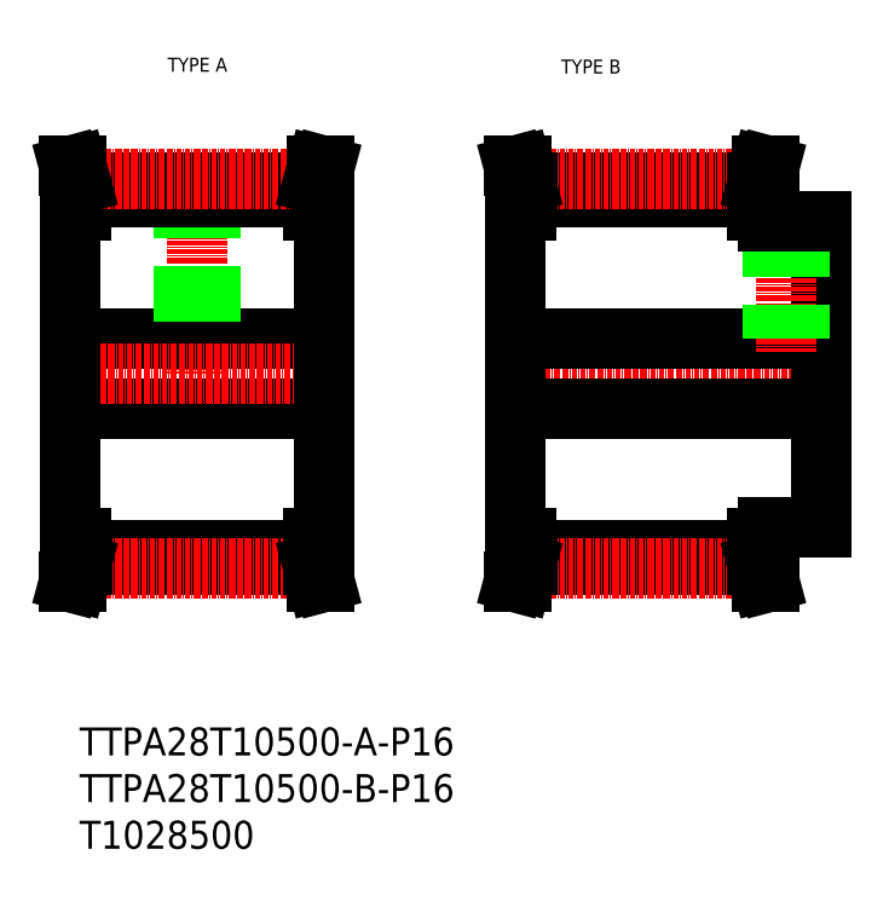
<metadata>
{"format":"dxf","ext":"dxf","renderer":"ezdxf+matplotlib","layout":"modelspace","background":"white","min_lineweight":24,"dpi":150}
</metadata>
<code>
0
SECTION
2
ENTITIES
0
TEXT
8
0
10
-265.2
20
116.9
30
0
40
3.2
1
TYPE A
0
TEXT
8
0
10
-175.3
20
116.5
30
0
40
3.2
1
TYPE B
0
LINE
8
0
10
-183.4
20
91.42
30
0
11
-130.4
21
91.42
31
0
0
LINE
8
0
10
-183.4
20
88.22
30
0
11
-130.4
21
88.22
31
0
0
LINE
8
CENTER
10
-183.6
20
92.36
30
0
11
-130.1
21
92.36
31
0
0
LINE
8
0
10
-183.4
20
7.367
30
0
11
-130.4
21
7.367
31
0
0
LINE
8
0
10
-183.4
20
4.167
30
0
11
-130.4
21
4.167
31
0
0
LINE
8
CENTER
10
-183.6
20
3.227
30
0
11
-130.1
21
3.227
31
0
0
LINE
8
CENTER
10
-188.9
20
47.79
30
0
11
-112.9
21
47.79
31
0
0
LINE
8
0
10
-185.9
20
55.79
30
0
11
-115.9
21
55.79
31
0
0
LINE
8
0
10
-185.9
20
39.79
30
0
11
-115.9
21
39.79
31
0
0
LINE
8
0
10
-287.6
20
47.79
30
0
11
-287.6
21
10.29
31
0
0
LINE
8
0
10
-229.6
20
47.79
30
0
11
-229.6
21
10.29
31
0
0
LINE
8
0
10
-185.9
20
47.79
30
0
11
-185.9
21
10.29
31
0
0
LINE
8
0
10
-285.1
20
7.367
30
0
11
-232.1
21
7.367
31
0
0
LINE
8
0
10
-287.6
20
39.79
30
0
11
-229.6
21
39.79
31
0
0
LINE
8
0
10
-285.1
20
4.167
30
0
11
-232.1
21
4.167
31
0
0
LINE
8
CENTER
10
-285.3
20
3.227
30
0
11
-231.8
21
3.227
31
0
0
LINE
8
0
10
-285.1
20
10.29
30
0
11
-285.1
21
4.167
31
0
0
LINE
8
0
10
-286.7
20
10.29
30
0
11
-286.7
21
4.378
31
0
0
LINE
8
0
10
-286.1
20
0.292
30
0
11
-287.7
21
0.292
31
0
0
LINE
8
0
10
-286.7
20
4.378
30
0
11
-287.7
21
0.292
31
0
0
LINE
8
0
10
-285.1
20
4.167
30
0
11
-286.1
21
0.292
31
0
0
LINE
8
0
10
-287.6
20
10.29
30
0
11
-285.1
21
10.29
31
0
0
LINE
8
0
10
-230.5
20
10.29
30
0
11
-230.5
21
4.378
31
0
0
LINE
8
0
10
-232.1
20
10.29
30
0
11
-232.1
21
4.167
31
0
0
LINE
8
0
10
-230.5
20
4.378
30
0
11
-229.4
21
0.292
31
0
0
LINE
8
0
10
-231
20
0.292
30
0
11
-229.4
21
0.292
31
0
0
LINE
8
0
10
-232.1
20
4.167
30
0
11
-231
21
0.292
31
0
0
LINE
8
0
10
-229.6
20
10.29
30
0
11
-232.1
21
10.29
31
0
0
LINE
8
0
10
-185
20
10.29
30
0
11
-185
21
4.378
31
0
0
LINE
8
0
10
-183.4
20
10.29
30
0
11
-183.4
21
4.167
31
0
0
LINE
8
0
10
-184.4
20
0.292
30
0
11
-186.1
21
0.292
31
0
0
LINE
8
0
10
-185
20
4.378
30
0
11
-186.1
21
0.292
31
0
0
LINE
8
0
10
-183.4
20
4.167
30
0
11
-184.4
21
0.292
31
0
0
LINE
8
0
10
-185.9
20
10.29
30
0
11
-183.4
21
10.29
31
0
0
LINE
8
0
10
-232.1
20
85.29
30
0
11
-232.1
21
91.42
31
0
0
LINE
8
0
10
-230.5
20
85.29
30
0
11
-230.5
21
91.21
31
0
0
LINE
8
0
10
-285.1
20
85.29
30
0
11
-285.1
21
91.42
31
0
0
LINE
8
0
10
-286.7
20
85.29
30
0
11
-286.7
21
91.21
31
0
0
LINE
8
CENTER
10
-258.6
20
92.36
30
0
11
-258.6
21
47.79
31
0
0
LINE
8
0
10
-287.6
20
55.79
30
0
11
-229.6
21
55.79
31
0
0
LINE
8
CENTER
10
-290.6
20
47.79
30
0
11
-226.6
21
47.79
31
0
0
LINE
8
0
10
-287.6
20
47.79
30
0
11
-287.6
21
85.29
31
0
0
LINE
8
0
10
-287.6
20
85.29
30
0
11
-285.1
21
85.29
31
0
0
LINE
8
0
10
-255.6
20
91.42
30
0
11
-255.6
21
55.79
31
0
0
LINE
8
0
10
-256.2
20
91.42
30
0
11
-256.2
21
55.79
31
0
0
LINE
8
0
10
-261
20
91.42
30
0
11
-261
21
55.79
31
0
0
LINE
8
0
10
-261.6
20
91.42
30
0
11
-261.6
21
55.79
31
0
0
LINE
8
0
10
-229.6
20
47.79
30
0
11
-229.6
21
85.29
31
0
0
LINE
8
0
10
-229.6
20
85.29
30
0
11
-232.1
21
85.29
31
0
0
LINE
8
0
10
-285.1
20
88.22
30
0
11
-232.1
21
88.22
31
0
0
LINE
8
0
10
-285.1
20
91.42
30
0
11
-232.1
21
91.42
31
0
0
LINE
8
CENTER
10
-285.3
20
92.36
30
0
11
-231.8
21
92.36
31
0
0
LINE
8
0
10
-286.7
20
91.21
30
0
11
-287.7
21
95.29
31
0
0
LINE
8
0
10
-285.1
20
91.42
30
0
11
-286.1
21
95.29
31
0
0
LINE
8
0
10
-286.1
20
95.29
30
0
11
-287.7
21
95.29
31
0
0
LINE
8
0
10
-232.1
20
91.42
30
0
11
-231
21
95.29
31
0
0
LINE
8
0
10
-230.5
20
91.21
30
0
11
-229.4
21
95.29
31
0
0
LINE
8
0
10
-231
20
95.29
30
0
11
-229.4
21
95.29
31
0
0
LINE
8
0
10
-183.4
20
85.29
30
0
11
-183.4
21
91.42
31
0
0
LINE
8
0
10
-185
20
85.29
30
0
11
-185
21
91.21
31
0
0
LINE
8
0
10
-185.9
20
47.79
30
0
11
-185.9
21
85.29
31
0
0
LINE
8
0
10
-185.9
20
85.29
30
0
11
-183.4
21
85.29
31
0
0
LINE
8
0
10
-183.4
20
91.42
30
0
11
-184.4
21
95.29
31
0
0
LINE
8
0
10
-185
20
91.21
30
0
11
-186.1
21
95.29
31
0
0
LINE
8
0
10
-184.4
20
95.29
30
0
11
-186.1
21
95.29
31
0
0
LINE
8
0
10
-115.9
20
12.79
30
0
11
-115.9
21
47.79
31
0
0
LINE
8
0
10
-127.9
20
12.79
30
0
11
-115.9
21
12.79
31
0
0
LINE
8
0
10
-130.4
20
10.29
30
0
11
-130.4
21
4.167
31
0
0
LINE
8
0
10
-128.8
20
10.29
30
0
11
-128.8
21
4.378
31
0
0
LINE
8
0
10
-129.3
20
0.292
30
0
11
-127.7
21
0.292
31
0
0
LINE
8
0
10
-130.4
20
4.167
30
0
11
-129.3
21
0.292
31
0
0
LINE
8
0
10
-128.8
20
4.378
30
0
11
-127.7
21
0.292
31
0
0
LINE
8
0
10
-127.9
20
12.79
30
0
11
-127.9
21
10.29
31
0
0
LINE
8
0
10
-127.9
20
10.29
30
0
11
-130.4
21
10.29
31
0
0
LINE
8
0
10
-128.8
20
85.29
30
0
11
-128.8
21
91.21
31
0
0
LINE
8
0
10
-130.4
20
85.29
30
0
11
-130.4
21
91.42
31
0
0
LINE
8
0
10
-115.9
20
82.79
30
0
11
-115.9
21
47.79
31
0
0
LINE
8
CENTER
10
-123.9
20
85.79
30
0
11
-123.9
21
52.79
31
0
0
LINE
8
0
10
-120.9
20
82.79
30
0
11
-120.9
21
55.79
31
0
0
LINE
8
0
10
-121.5
20
82.79
30
0
11
-121.5
21
55.79
31
0
0
LINE
8
0
10
-126.3
20
82.79
30
0
11
-126.3
21
55.79
31
0
0
LINE
8
0
10
-126.9
20
82.79
30
0
11
-126.9
21
55.79
31
0
0
LINE
8
0
10
-127.9
20
82.79
30
0
11
-115.9
21
82.79
31
0
0
LINE
8
0
10
-127.9
20
85.29
30
0
11
-130.4
21
85.29
31
0
0
LINE
8
0
10
-127.9
20
82.79
30
0
11
-127.9
21
85.29
31
0
0
LINE
8
0
10
-128.8
20
91.21
30
0
11
-127.7
21
95.29
31
0
0
LINE
8
0
10
-130.4
20
91.42
30
0
11
-129.3
21
95.29
31
0
0
LINE
8
0
10
-129.3
20
95.29
30
0
11
-127.7
21
95.29
31
0
0
INSERT
8
0
2
*U2
10
0
20
0
30
0
0
ENDSEC
0
EOF

</code>
